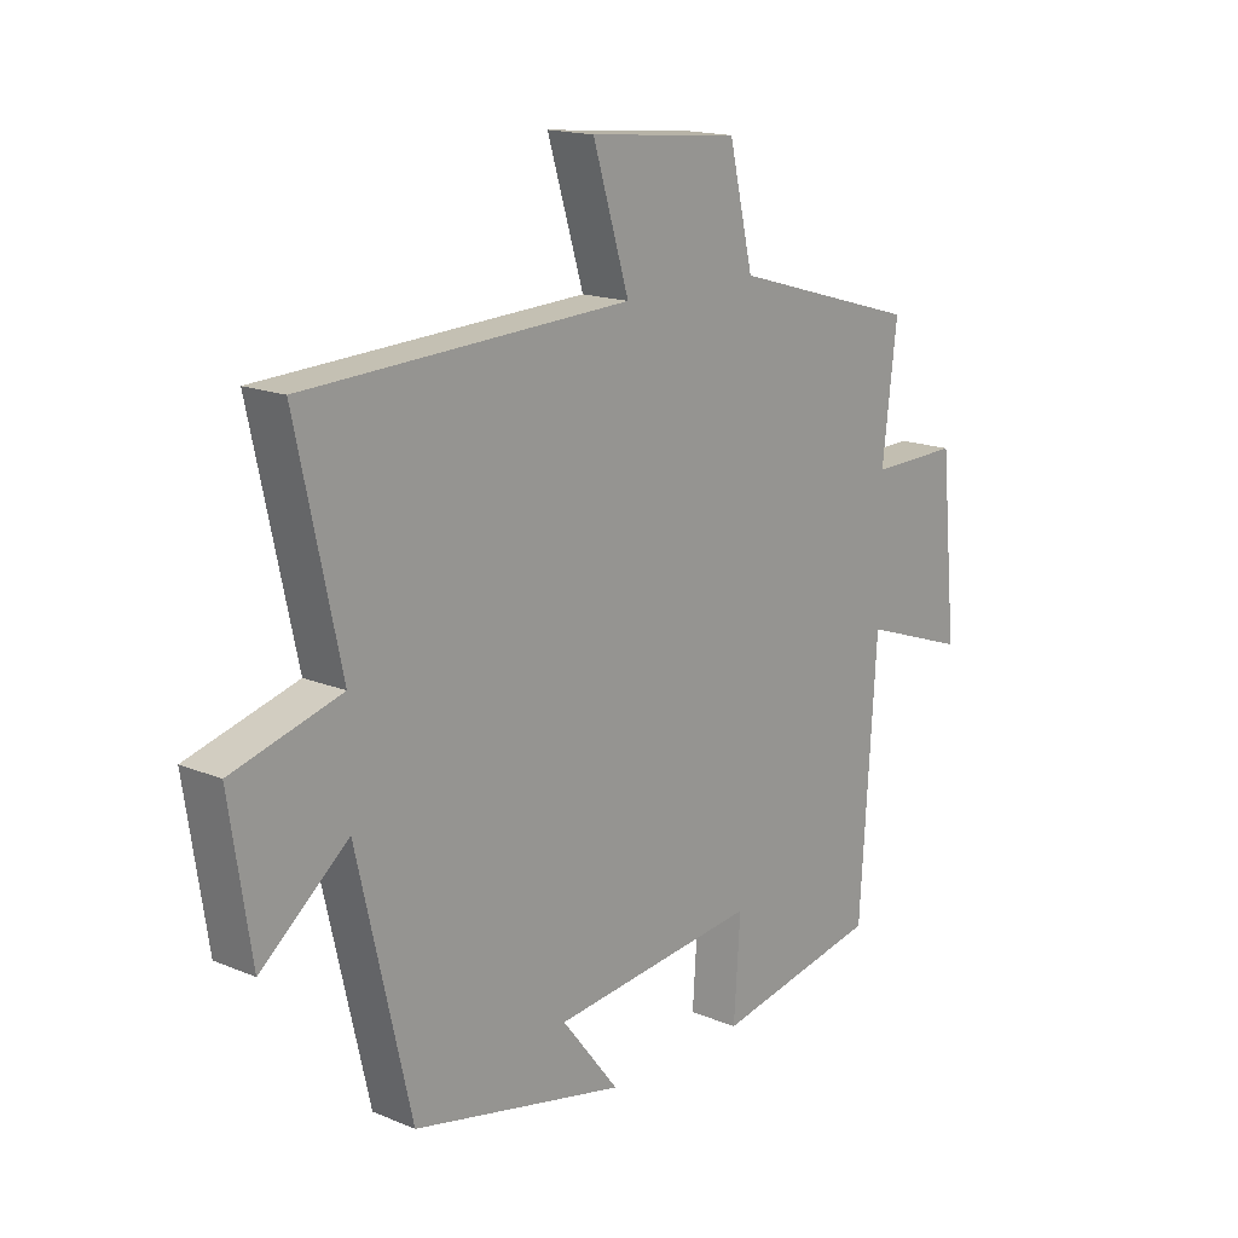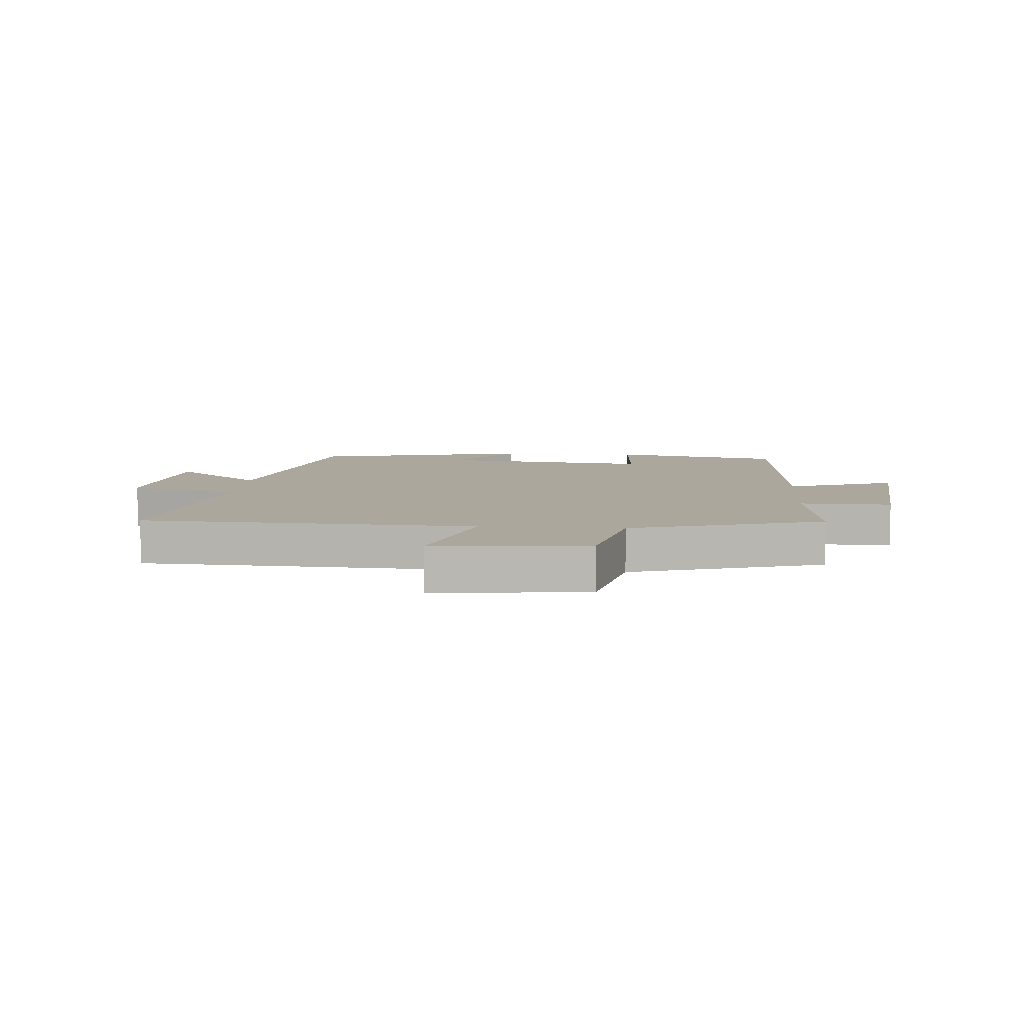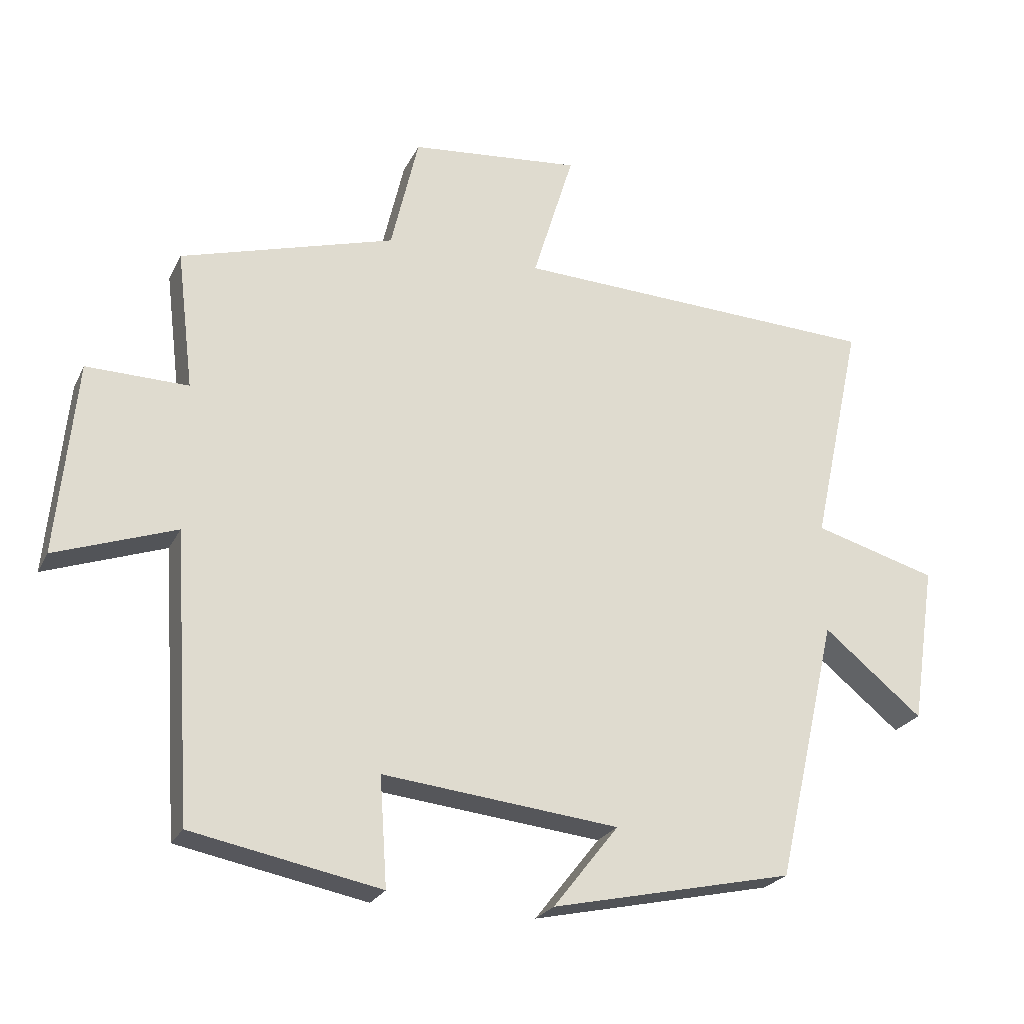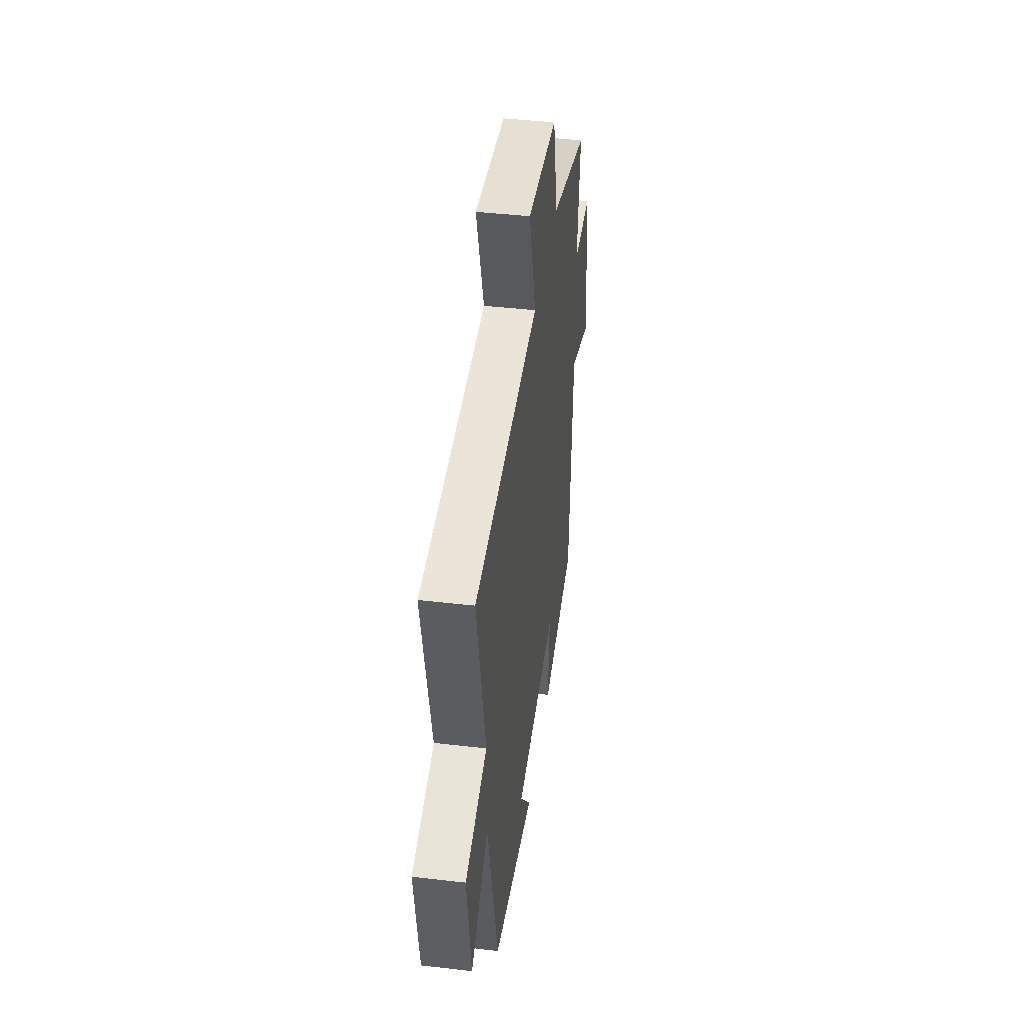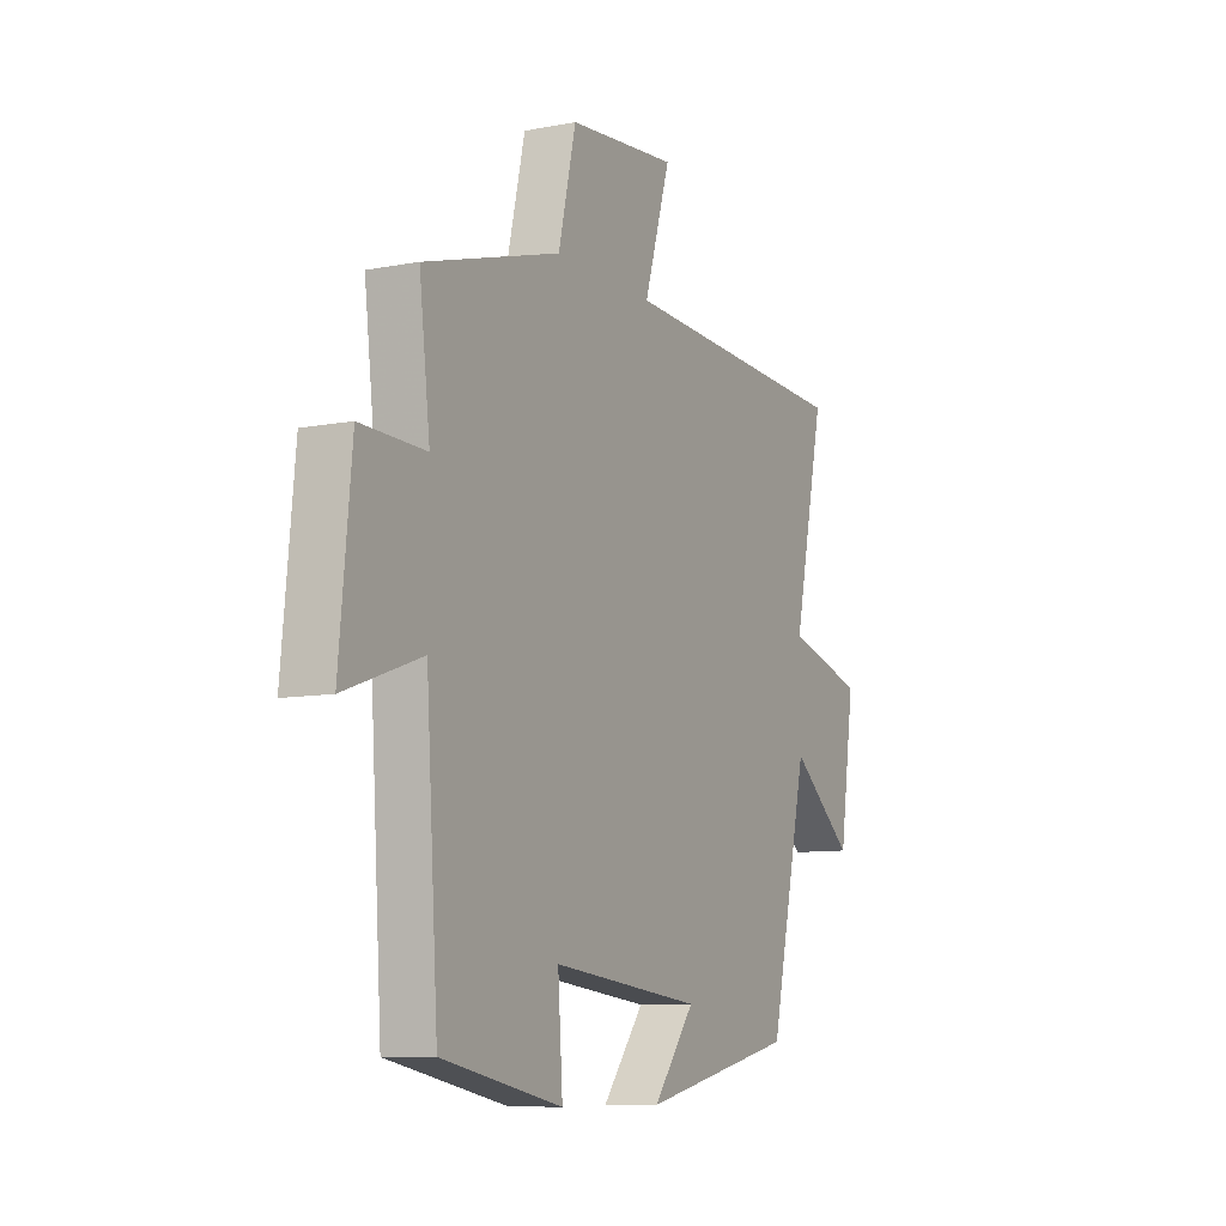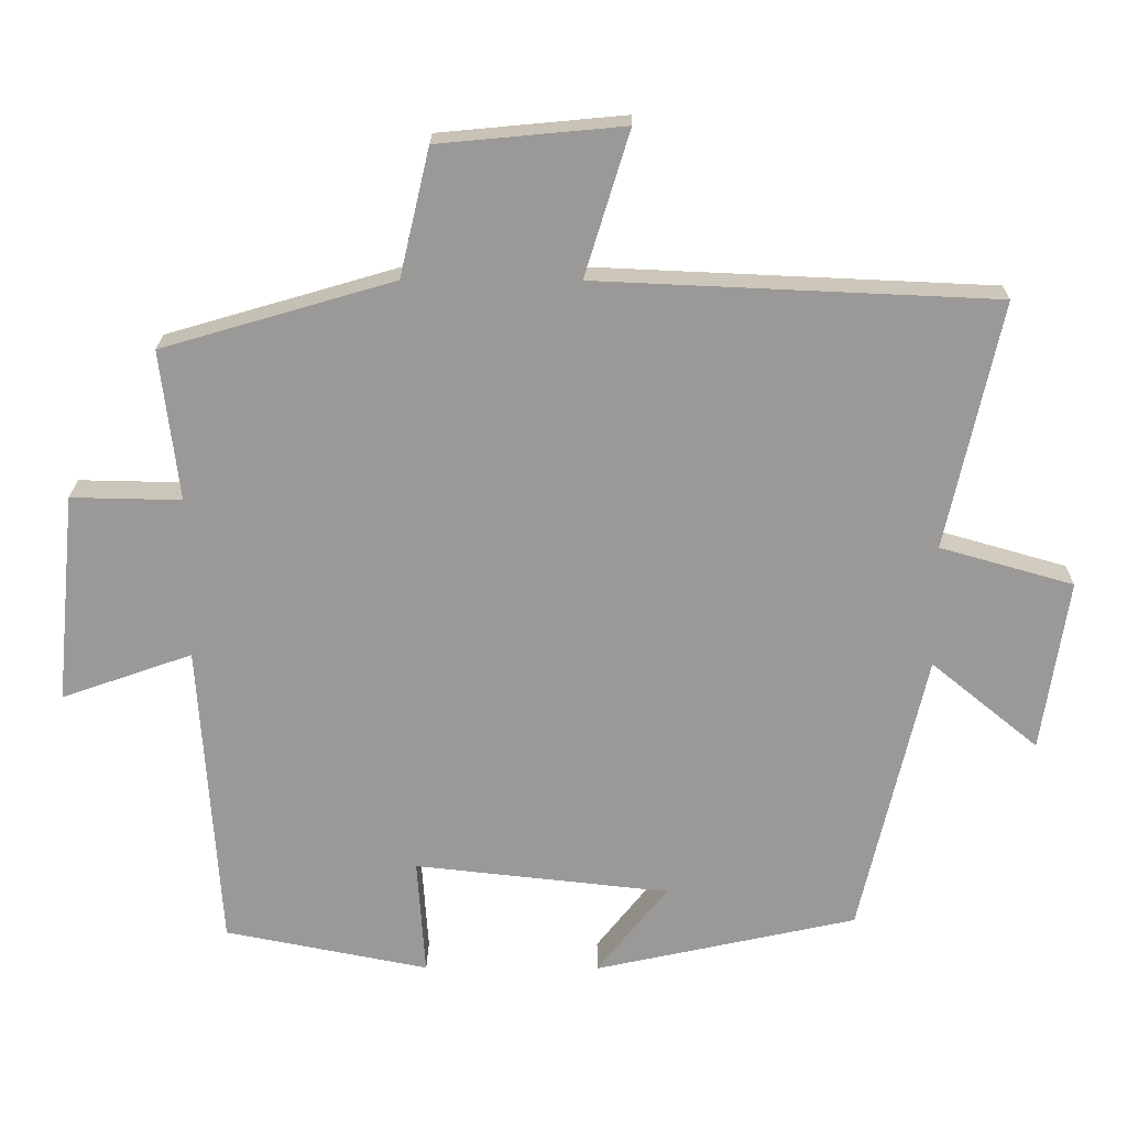
<metadata>
{"format":"obj","ext":"obj","renderer":"f3d","projection":"perspective","resolution":1024,"background":"white","views":[{"elev":16.4,"azim":-49.7,"up":"+Z"},{"elev":8.3,"azim":4.3,"up":"+Y"},{"elev":-24.0,"azim":159.1,"up":"+Z"},{"elev":42.8,"azim":-82.1,"up":"+Z"},{"elev":-9.2,"azim":117.2,"up":"+Z"},{"elev":20.9,"azim":-179.5,"up":"+Z"}]}
</metadata>
<code>
v -0.41 0.07 -0.421
v -0.5 0.07 -0.031
v -0.647 0.07 -0.151
v -0.683 0.07 0.085
v -0.5 0.07 0.137
v -0.574 0.07 0.476
v -0.027 0.07 0.5
v -0.088 0.07 0.699
v 0.166 0.07 0.675
v 0.207 0.07 0.5
v 0.525 0.07 0.407
v 0.5 0.07 0.201
v 0.651 0.07 0.204
v 0.679 0.07 -0.084
v 0.5 0.07 -0.021
v 0.472 0.07 -0.445
v 0.192 0.07 -0.5
v 0.203 0.07 -0.339
v -0.147 0.07 -0.377
v -0.05 0.07 -0.5
v -0.41 0 -0.421
v -0.5 0 -0.031
v -0.647 0 -0.151
v -0.683 0 0.085
v -0.5 0 0.137
v -0.574 0 0.476
v -0.027 0 0.5
v -0.088 0 0.699
v 0.166 0 0.675
v 0.207 0 0.5
v 0.525 0 0.407
v 0.5 0 0.201
v 0.651 0 0.204
v 0.679 0 -0.084
v 0.5 0 -0.021
v 0.472 0 -0.445
v 0.192 0 -0.5
v 0.203 0 -0.339
v -0.147 0 -0.377
v -0.05 0 -0.5
f 19 20 1 2
f 18 19 2
f 15 16 17 18
f 15 18 2
f 12 13 14 15
f 12 15 2
f 10 11 12 2
f 7 8 9 10
f 5 6 7 10
f 5 10 2
f 2 3 4 5
f 22 21 40 39
f 22 39 38
f 38 37 36 35
f 22 38 35
f 35 34 33 32
f 22 35 32
f 22 32 31 30
f 30 29 28 27
f 30 27 26 25
f 22 30 25
f 25 24 23 22
f 1 21 22 2
f 2 22 23 3
f 3 23 24 4
f 4 24 25 5
f 5 25 26 6
f 6 26 27 7
f 7 27 28 8
f 8 28 29 9
f 9 29 30 10
f 10 30 31 11
f 11 31 32 12
f 12 32 33 13
f 13 33 34 14
f 14 34 35 15
f 15 35 36 16
f 16 36 37 17
f 17 37 38 18
f 18 38 39 19
f 19 39 40 20
f 20 40 21 1

</code>
